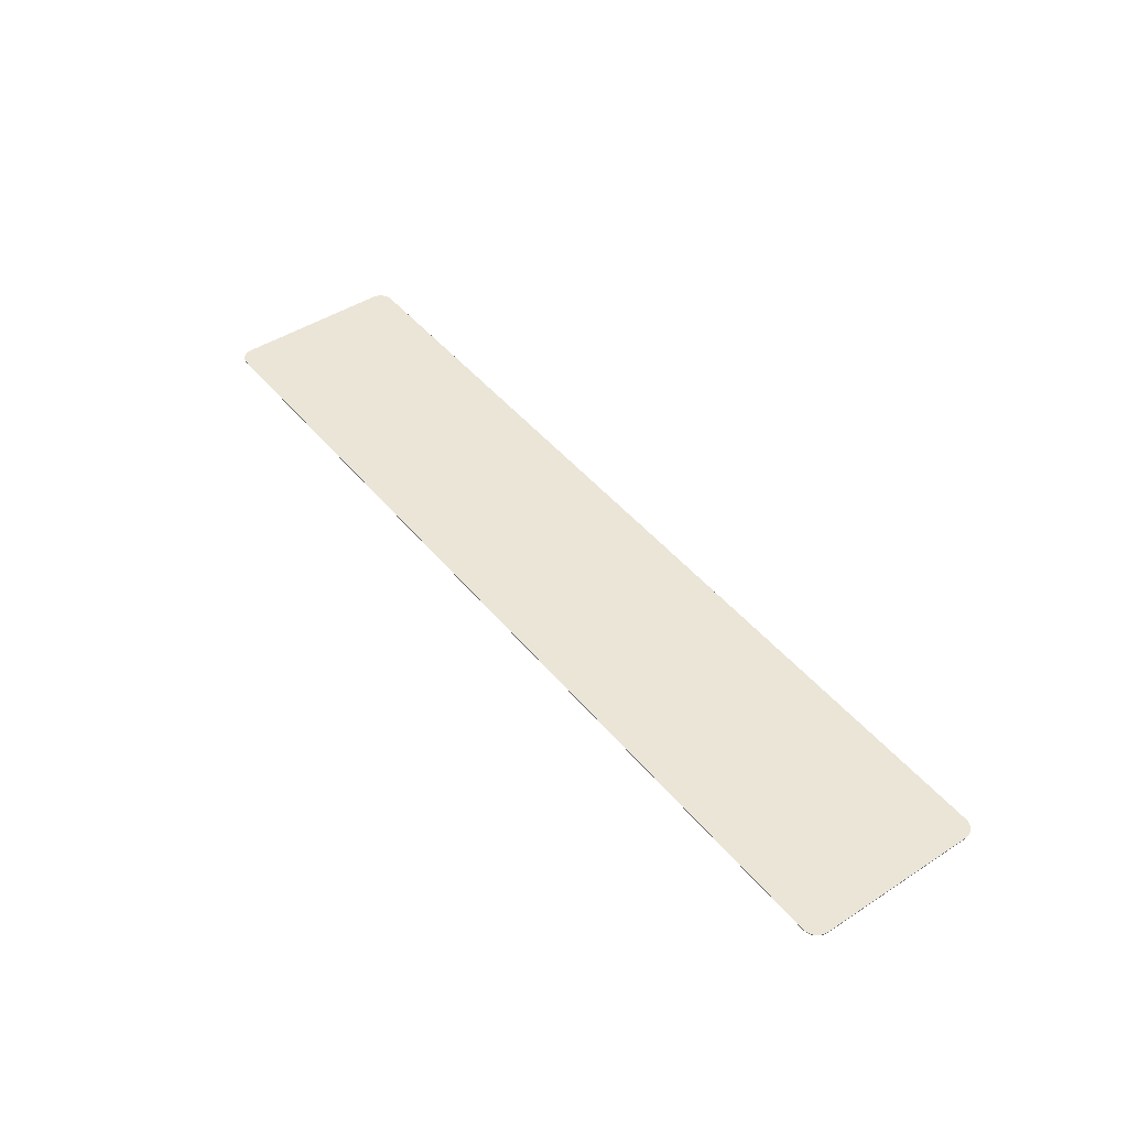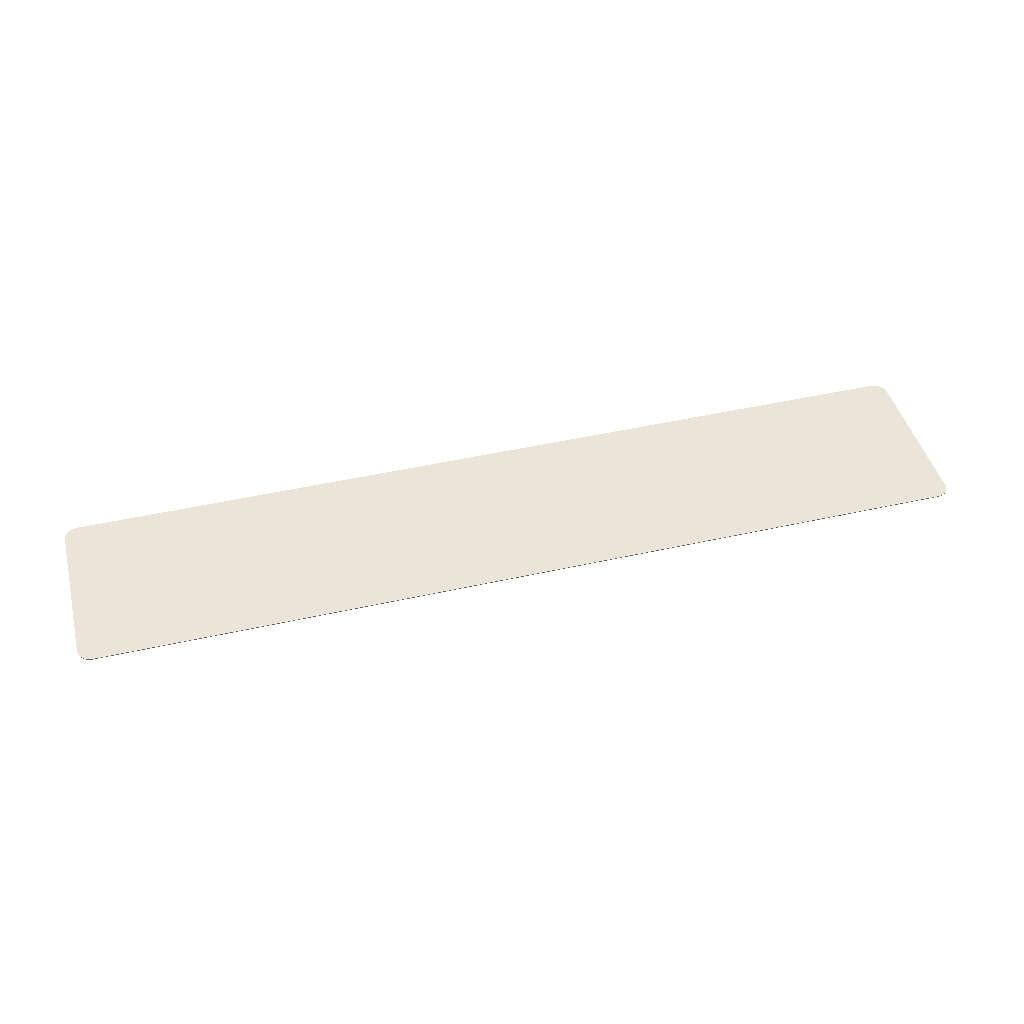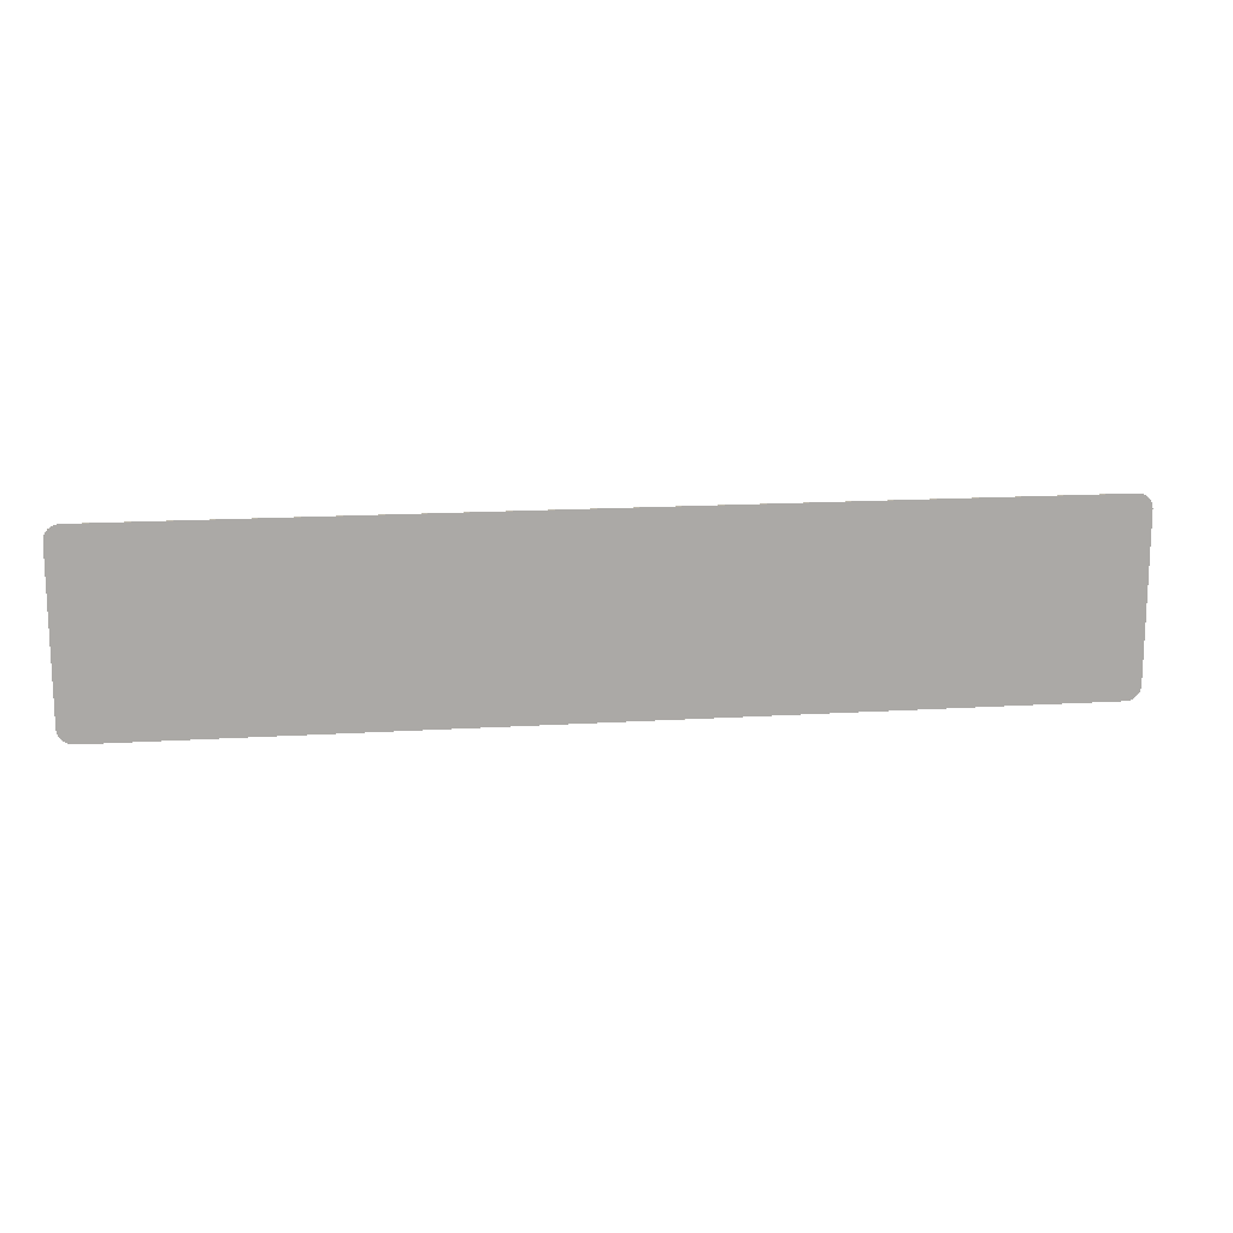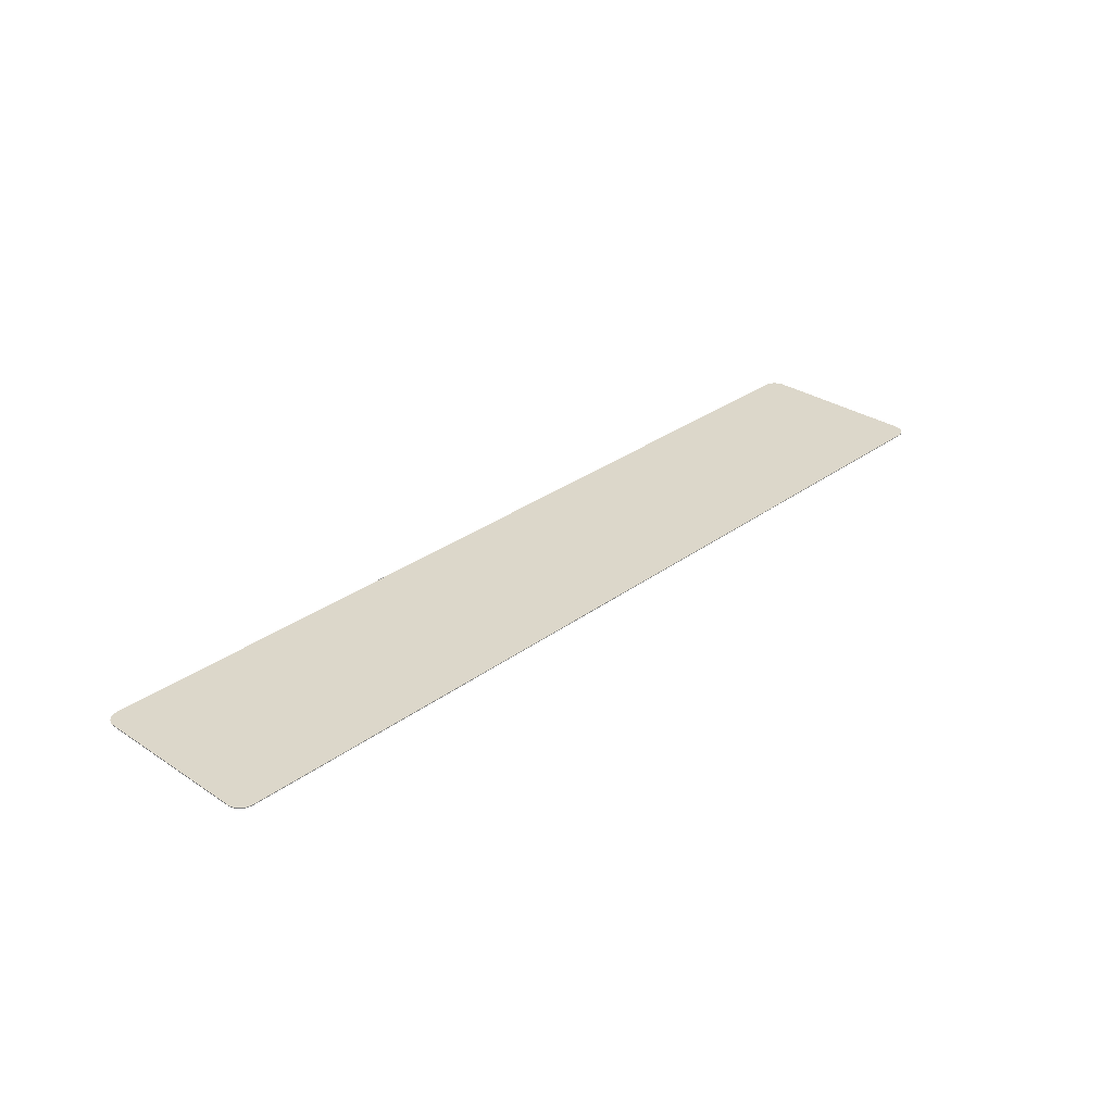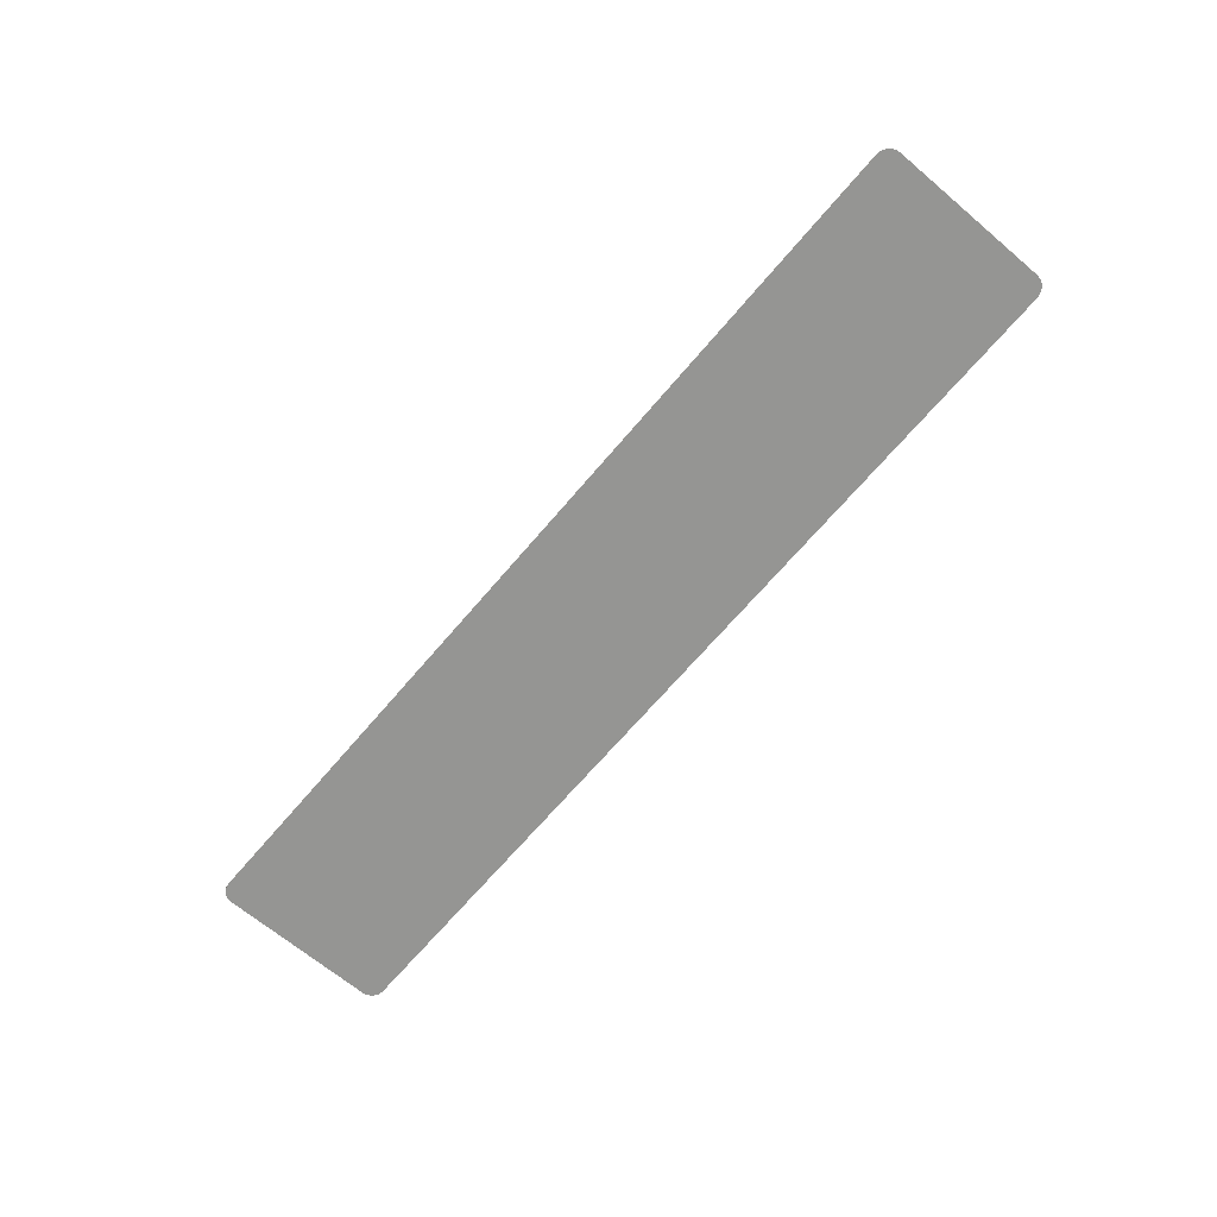
<metadata>
{"format":"obj","ext":"obj","renderer":"f3d","projection":"perspective","resolution":1024,"background":"white","views":[{"elev":45.6,"azim":-126.7,"up":"+Y"},{"elev":45.4,"azim":-14.6,"up":"+Y"},{"elev":14.8,"azim":-7.8,"up":"+Z"},{"elev":30.7,"azim":133.6,"up":"+Y"},{"elev":-67.3,"azim":-130.2,"up":"+Y"}]}
</metadata>
<code>
o Plane
v 0.75 -0 0
v 0.25 -0 0
v -0.25 -0 0
v -0.75 -0 0
v -0.75 0 0.5
v -0.25 0 0.5
v 0.25 0 0.5
v 0.75 0 0.5
v 0.75 0.002 -0
v 0.25 0.002 -0
v -0.25 0.002 -0
v -0.75 0.002 -0
v -0.75 0.002 0.5
v -0.25 0.002 0.5
v 0.25 0.002 0.5
v 0.75 0.002 0.5
v 1.212 -0 0
v 1.25 -0 0.03841
v 1.218 -0 0.000473
v 1.223 -0 0.00188
v 1.229 -0 0.004186
v 1.234 -0 0.007335
v 1.239 -0 0.01125
v 1.243 -0 0.01583
v 1.246 -0 0.02097
v 1.248 -0 0.02654
v 1.25 -0 0.0324
v -1.25 -0 0.03841
v -1.212 -0 0
v -1.25 -0 0.0324
v -1.248 -0 0.02654
v -1.246 -0 0.02097
v -1.243 -0 0.01583
v -1.239 -0 0.01125
v -1.234 -0 0.007335
v -1.229 -0 0.004186
v -1.223 -0 0.00188
v -1.218 -0 0.000473
v 1.25 0 0.4616
v 1.212 0 0.5
v 1.25 0 0.4676
v 1.248 0 0.4735
v 1.246 0 0.479
v 1.243 0 0.4842
v 1.239 0 0.4888
v 1.234 0 0.4927
v 1.229 0 0.4958
v 1.223 0 0.4981
v 1.218 0 0.4995
v -1.212 0 0.5
v -1.25 0 0.4616
v -1.218 0 0.4995
v -1.223 0 0.4981
v -1.229 0 0.4958
v -1.234 0 0.4927
v -1.239 0 0.4888
v -1.243 0 0.4842
v -1.246 0 0.479
v -1.248 0 0.4735
v -1.25 0 0.4676
v 1.212 0.002 0.5
v 1.25 0.002 0.4616
v 1.218 0.002 0.4995
v 1.223 0.002 0.4981
v 1.229 0.002 0.4958
v 1.234 0.002 0.4927
v 1.239 0.002 0.4888
v 1.243 0.002 0.4842
v 1.246 0.002 0.479
v 1.248 0.002 0.4735
v 1.25 0.002 0.4676
v 1.25 0.002 0.03841
v 1.212 0.002 -0
v 1.25 0.002 0.0324
v 1.248 0.002 0.02654
v 1.246 0.002 0.02097
v 1.243 0.002 0.01583
v 1.239 0.002 0.01125
v 1.234 0.002 0.007335
v 1.229 0.002 0.004186
v 1.223 0.002 0.00188
v 1.218 0.002 0.000473
v -1.212 0.002 -0
v -1.25 0.002 0.03841
v -1.218 0.002 0.000473
v -1.223 0.002 0.00188
v -1.229 0.002 0.004186
v -1.234 0.002 0.007335
v -1.239 0.002 0.01125
v -1.243 0.002 0.01583
v -1.246 0.002 0.02097
v -1.248 0.002 0.02654
v -1.25 0.002 0.0324
v -1.25 0.002 0.4616
v -1.212 0.002 0.5
v -1.25 0.002 0.4676
v -1.248 0.002 0.4735
v -1.246 0.002 0.479
v -1.243 0.002 0.4842
v -1.239 0.002 0.4888
v -1.234 0.002 0.4927
v -1.229 0.002 0.4958
v -1.223 0.002 0.4981
v -1.218 0.002 0.4995
f 72 74 75 76 77 78 79 80 81 82 73 9 10 11 12 83 85 86 87 88 89 90 91 92 93 84 94 96 97 98 99 100 101 102 103 104 95 13 14 15 16 61 63 64 65 66 67 68 69 70 71 62
f 28 51 94 84
f 17 1 2 3 4 29 83 12 11 10 9 73
f 5 50 52 53 54 55 56 57 58 59 60 51 28 30 31 32 33 34 35 36 37 38 29 4 3 2 1 17 19 20 21 22 23 24 25 26 27 18 39 41 42 43 44 45 46 47 48 49 40 8 7 6
f 39 18 72 62
f 39 62 71 41
f 41 71 70 42
f 42 70 69 43
f 43 69 68 44
f 44 68 67 45
f 45 67 66 46
f 46 66 65 47
f 47 65 64 48
f 48 64 63 49
f 49 63 61 40
f 94 51 60 96
f 96 60 59 97
f 97 59 58 98
f 98 58 57 99
f 99 57 56 100
f 100 56 55 101
f 101 55 54 102
f 102 54 53 103
f 103 53 52 104
f 104 52 50 95
f 28 84 93 30
f 30 93 92 31
f 31 92 91 32
f 32 91 90 33
f 33 90 89 34
f 34 89 88 35
f 35 88 87 36
f 36 87 86 37
f 37 86 85 38
f 38 85 83 29
f 72 18 27 74
f 74 27 26 75
f 75 26 25 76
f 76 25 24 77
f 77 24 23 78
f 78 23 22 79
f 79 22 21 80
f 80 21 20 81
f 81 20 19 82
f 82 19 17 73
f 50 5 6 7 8 40 61 16 15 14 13 95

</code>
